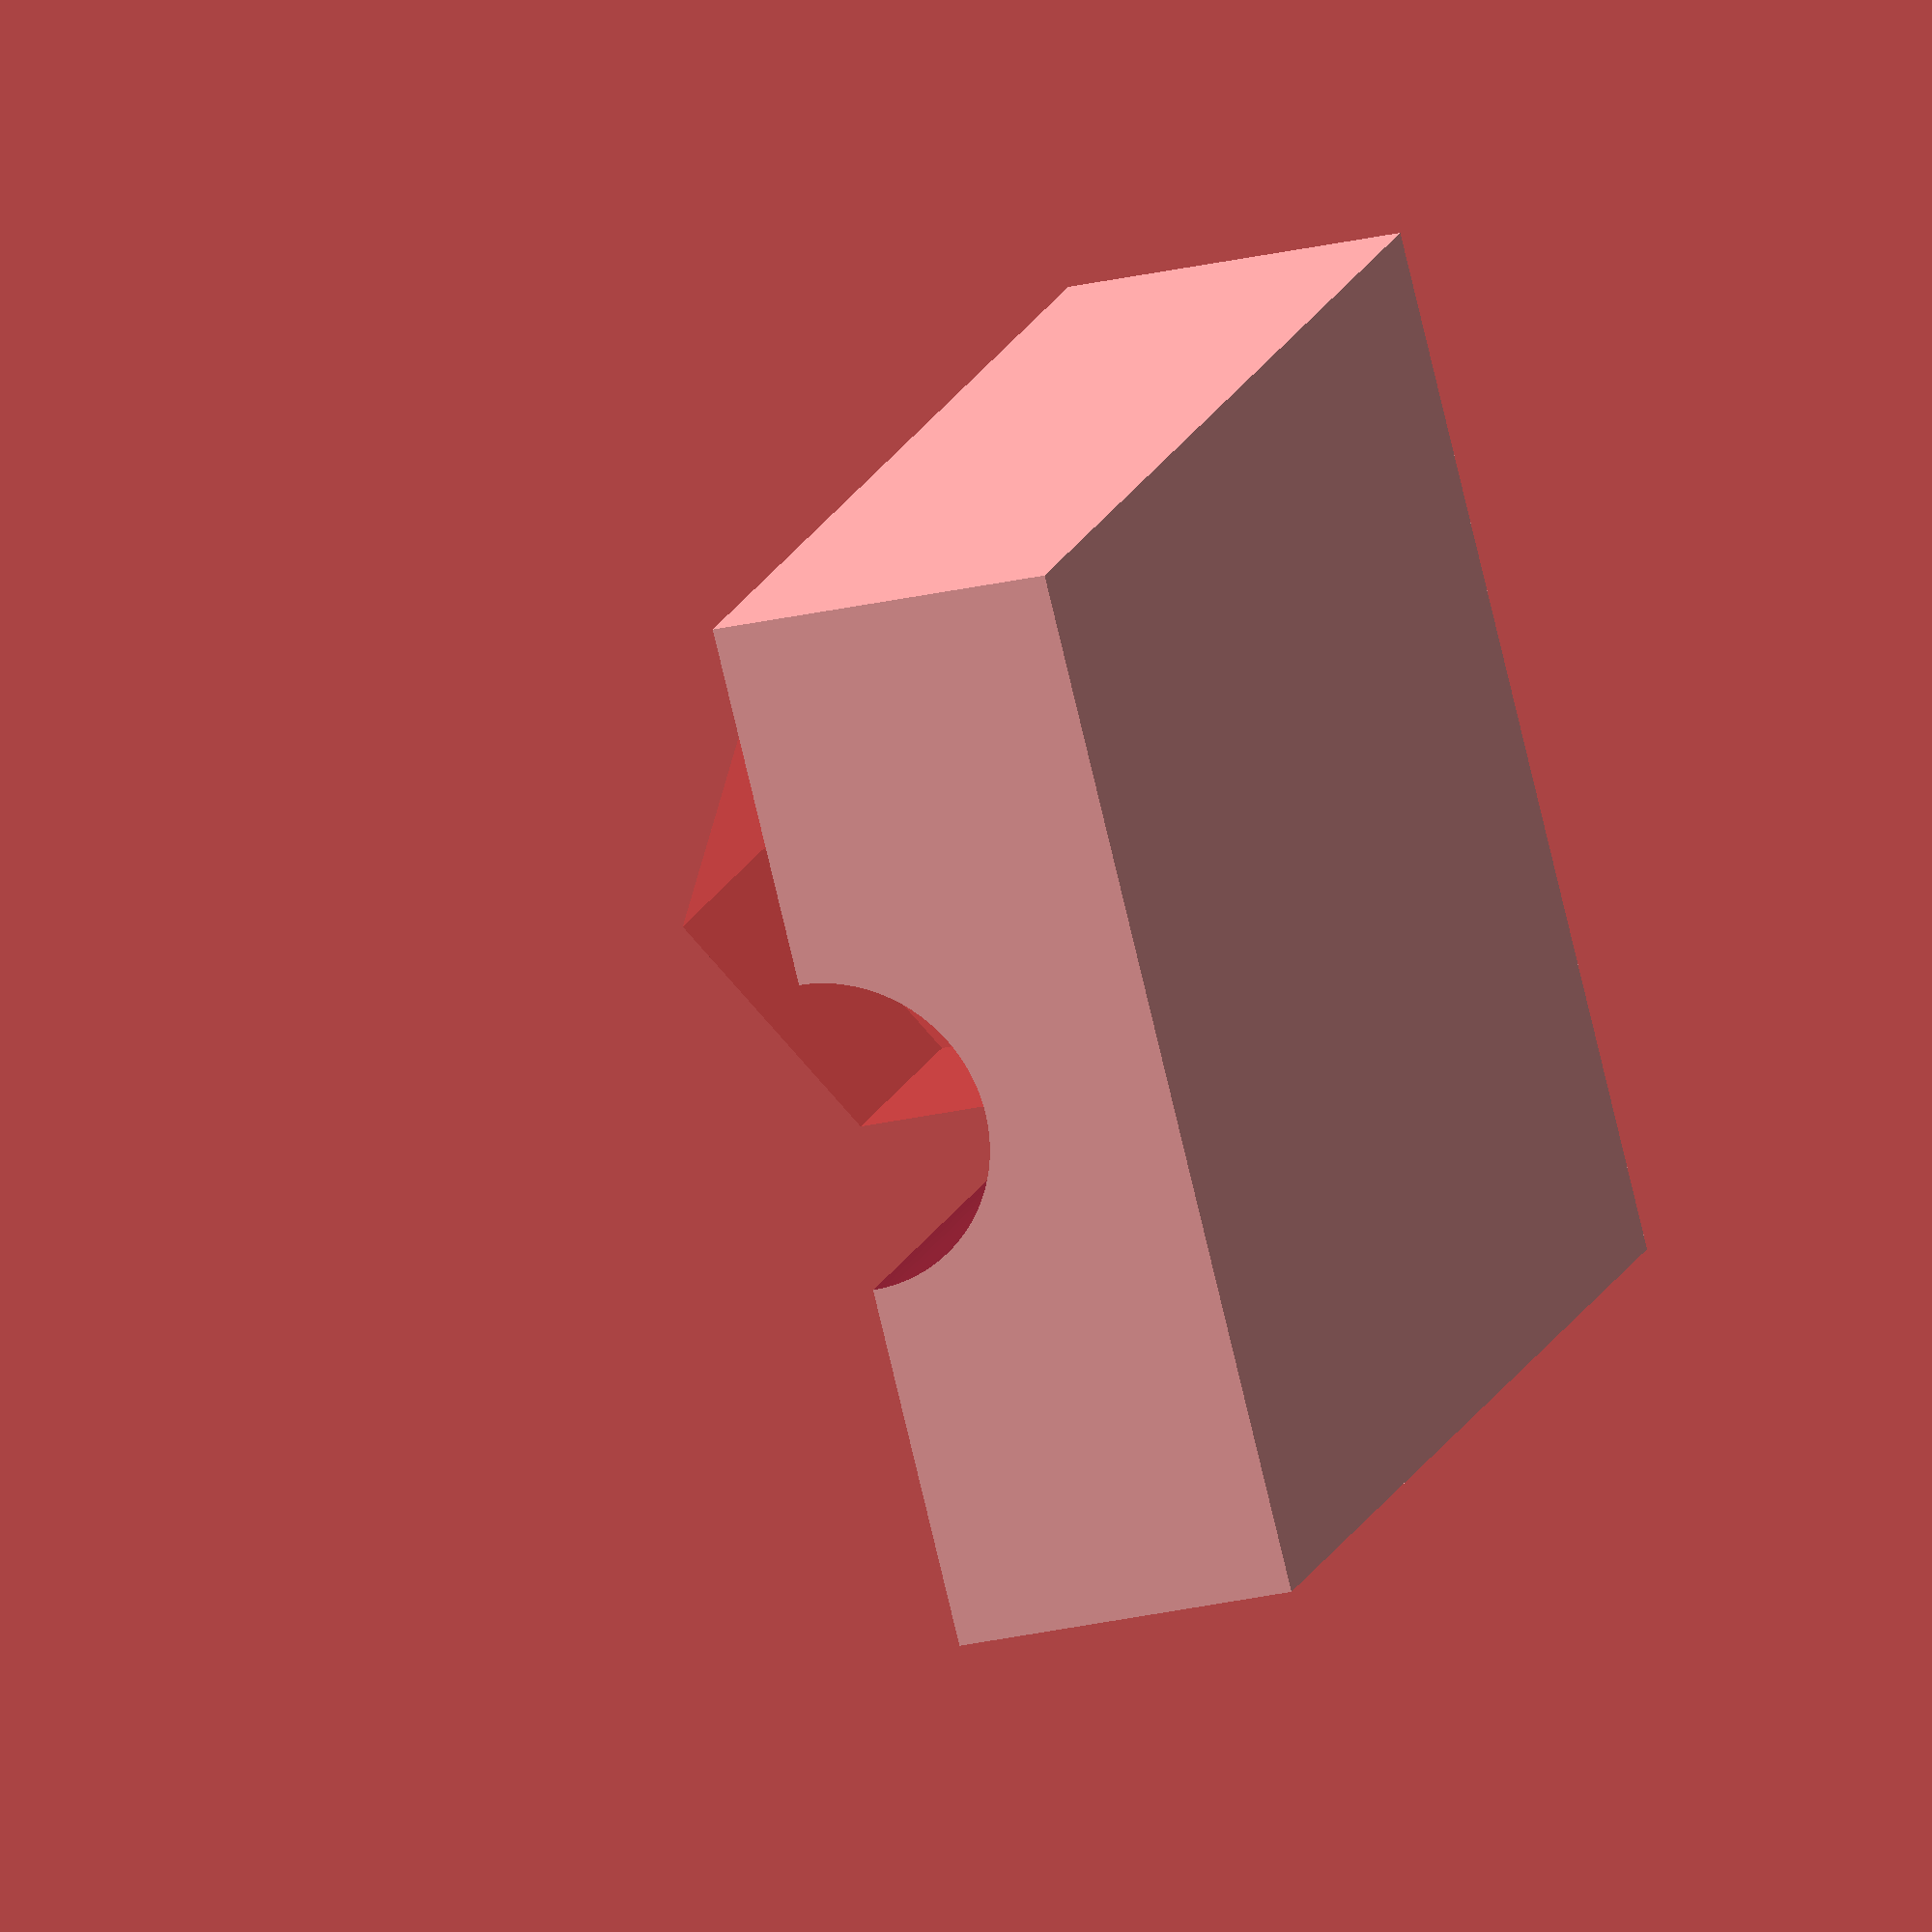
<openscad>
dissection_platform();

module dissection_platform(){
    length = 35;
    height = 10;
    tube_d = 9;
    head_length = 6;
    difference(){
        cube([length,30,height], center=true);
        translate([-head_length,0,height/2])
        rotate([0,90,0])
        cylinder(h=length, d = tube_d, center=true, $fn = 100);

        #translate([length/2-head_length,0,height/2+6])
        rotate([0,90,0])
        cylinder(h=head_length+2, d=15, $fn=6);
        // cube([10,10,10], center=true);
    }
}
</openscad>
<views>
elev=204.4 azim=39.0 roll=68.5 proj=o view=wireframe
</views>
